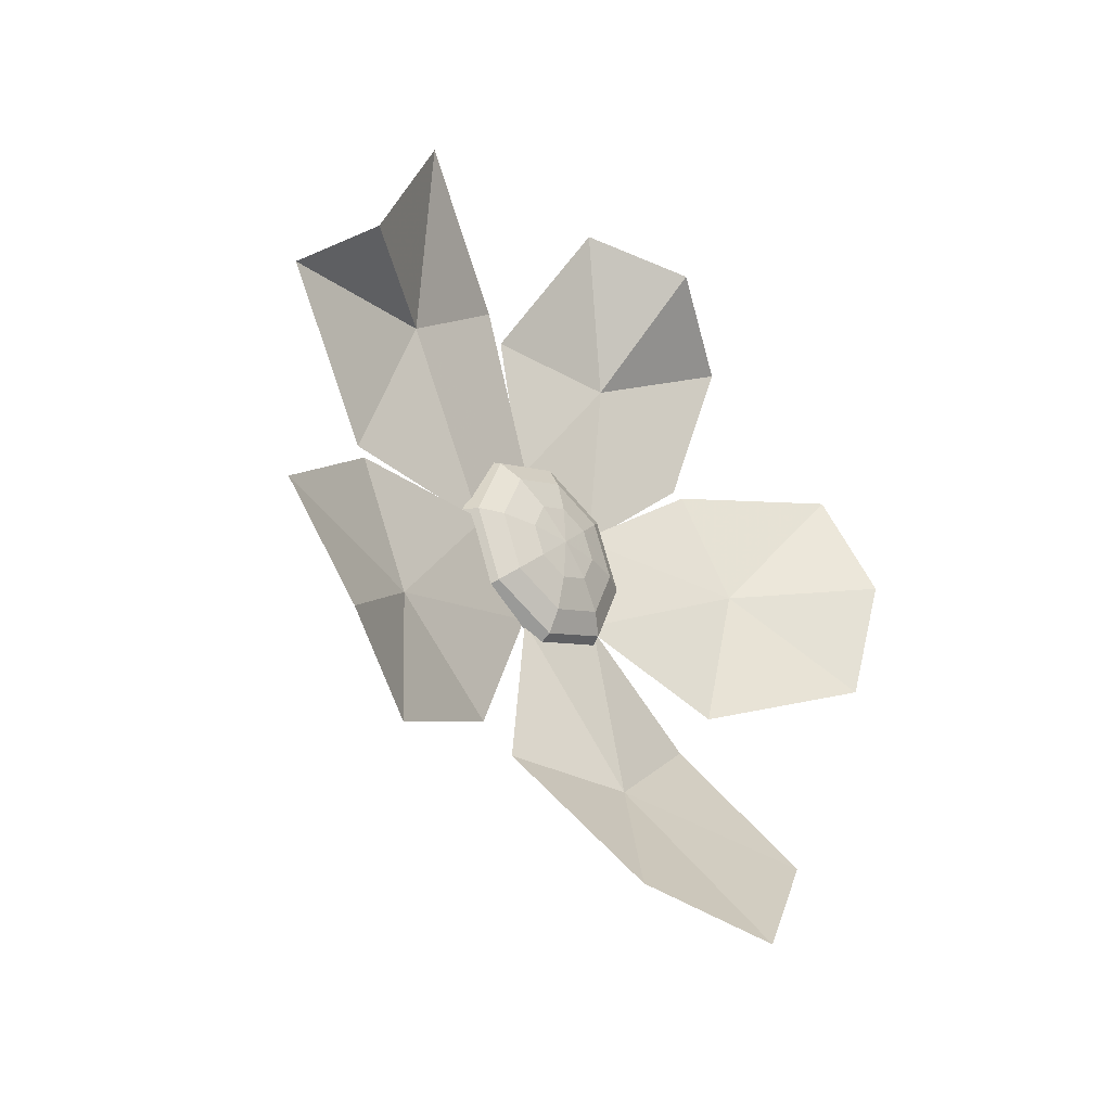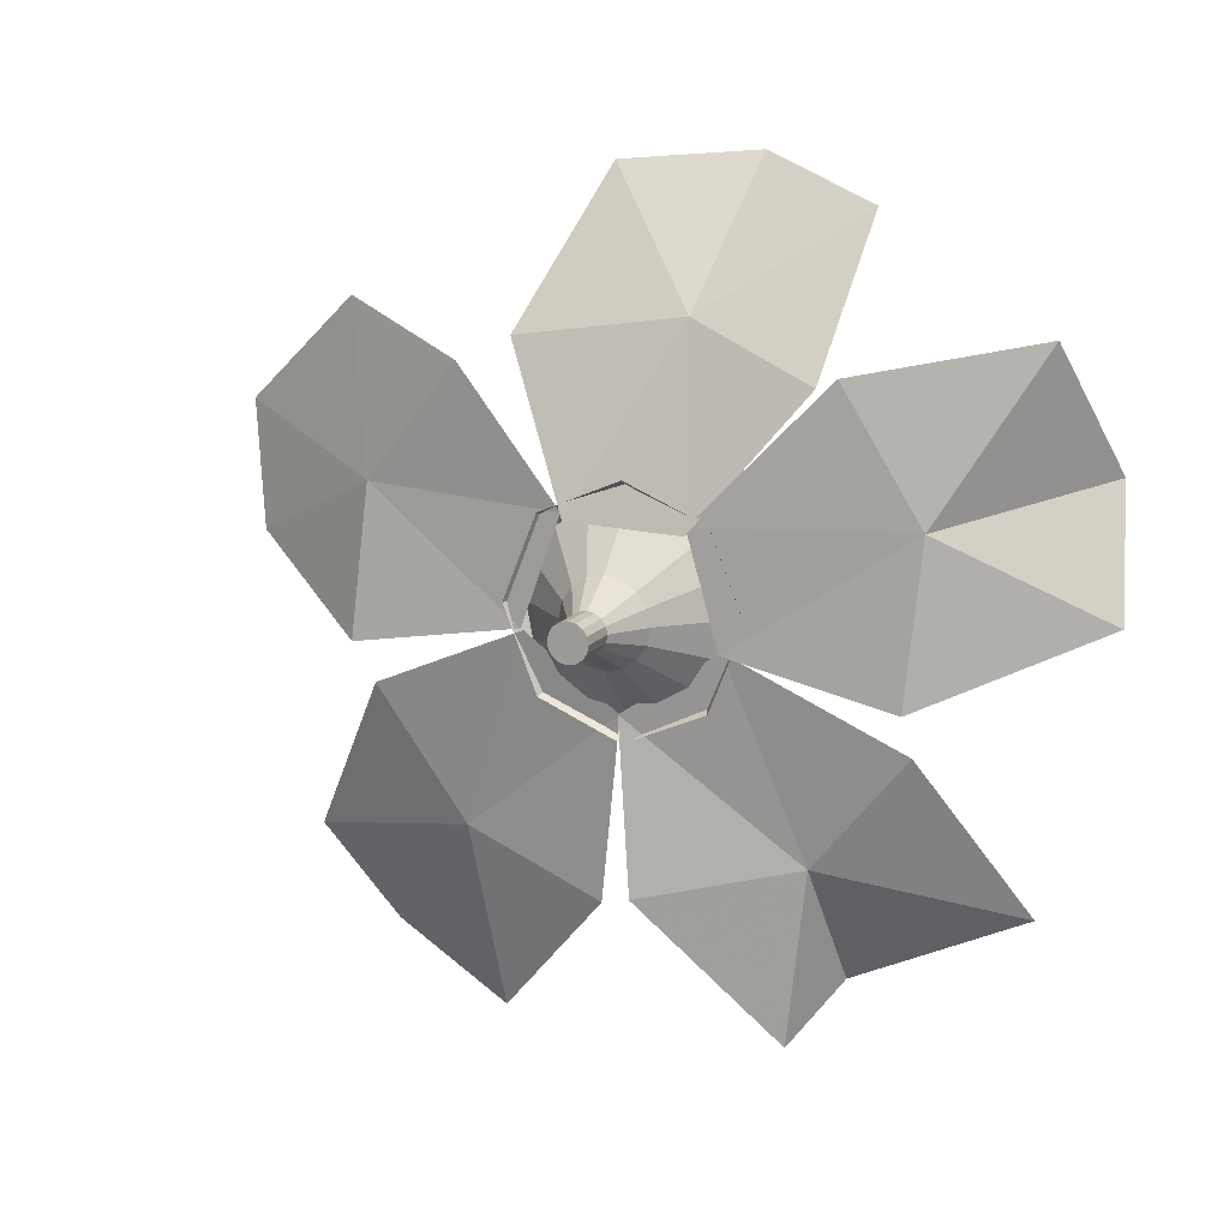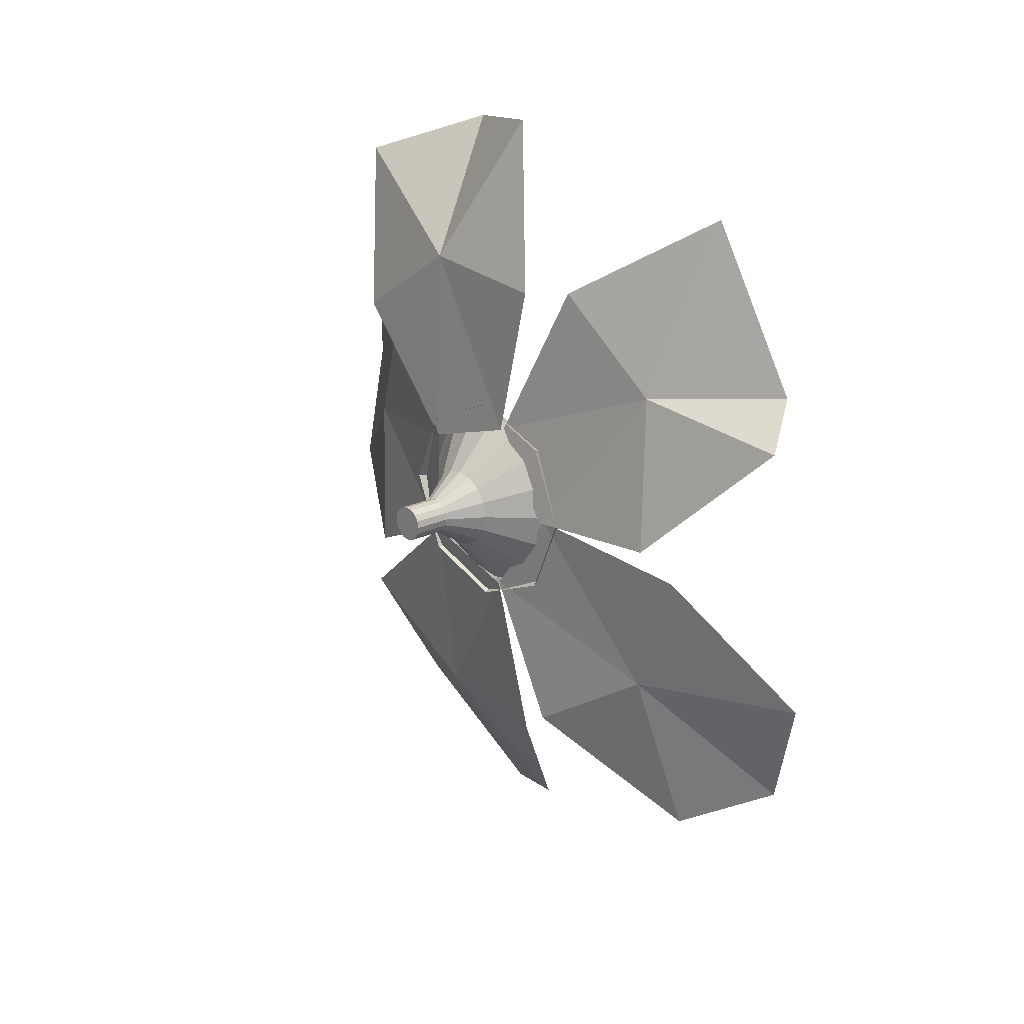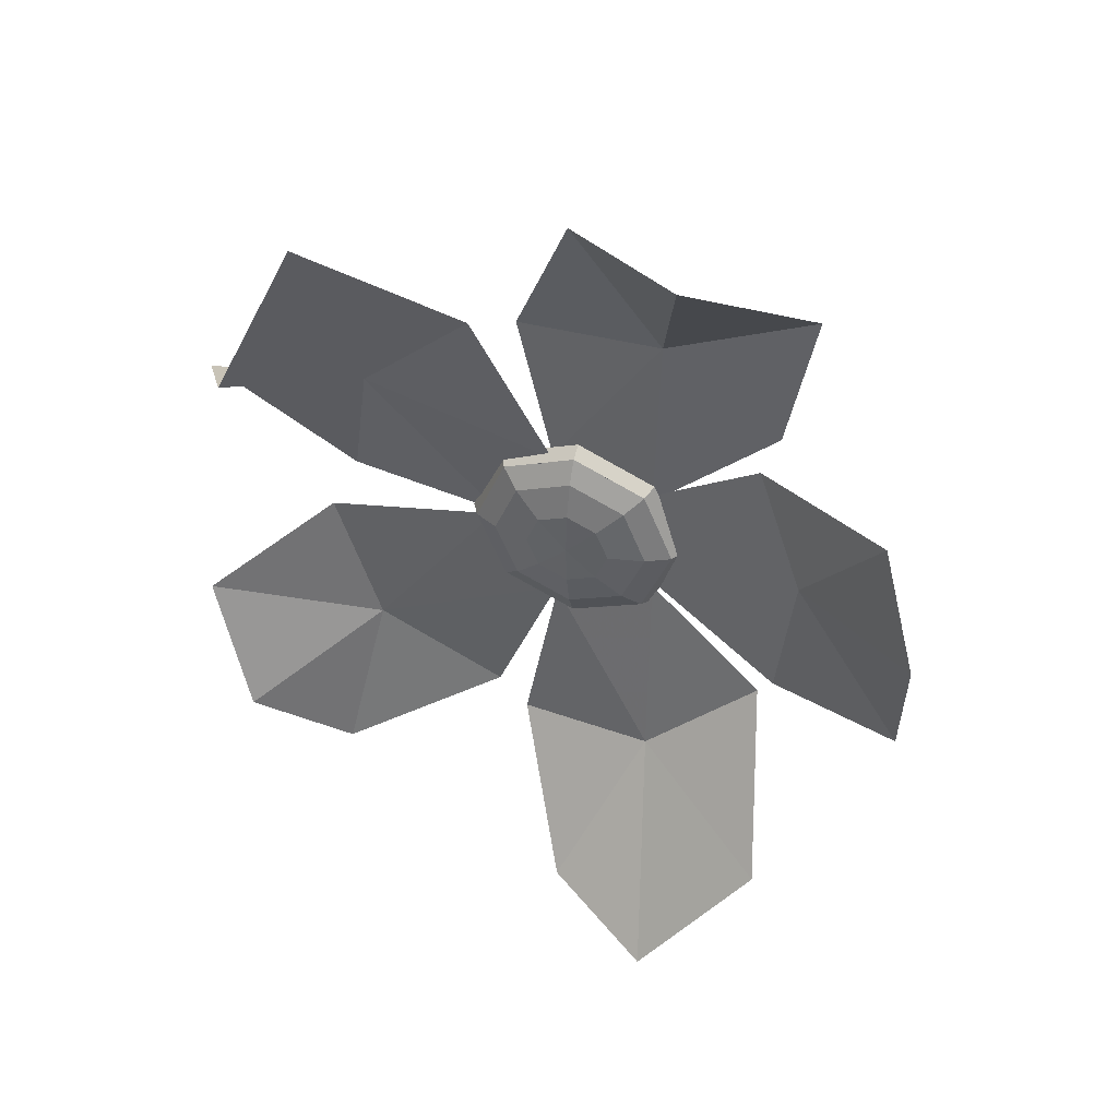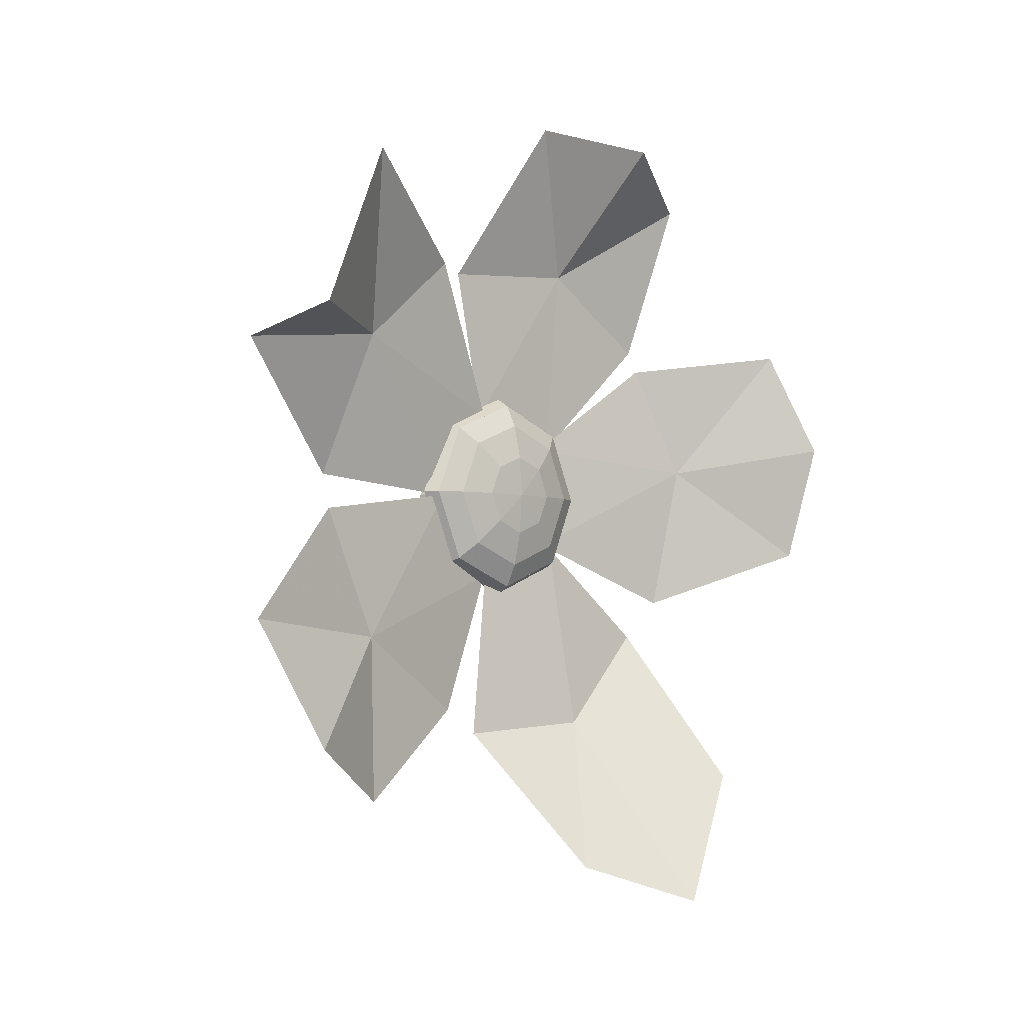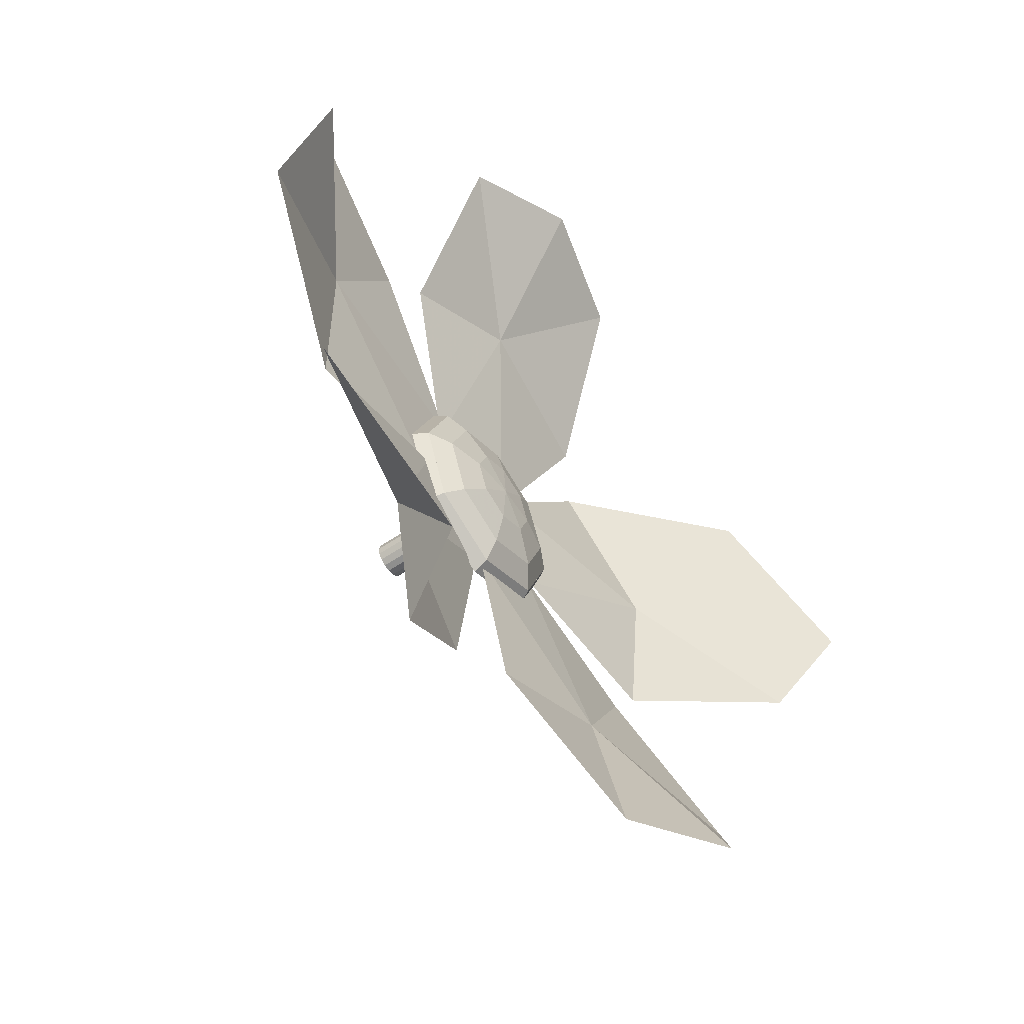
<metadata>
{"format":"obj","ext":"obj","renderer":"f3d","projection":"perspective","resolution":1024,"background":"white","views":[{"elev":-34.0,"azim":43.1,"up":"+Z"},{"elev":13.4,"azim":-67.2,"up":"+Y"},{"elev":20.1,"azim":-42.3,"up":"+Z"},{"elev":42.4,"azim":109.3,"up":"+Z"},{"elev":-3.8,"azim":44.9,"up":"+Z"},{"elev":-57.0,"azim":35.3,"up":"+Y"}]}
</metadata>
<code>
o petals
v 0.3407 -0.07691 -0.09776
v 0.322 -0.1369 -0.156
v 0.2941 -0.177 -0.1949
v 0.2611 -0.1911 -0.2085
v 0.3407 -0.1062 -0.02908
v 0.322 -0.1911 -0.02908
v 0.2941 -0.2478 -0.02908
v 0.2611 -0.2677 -0.02908
v 0.3407 -0.07691 0.0396
v 0.322 -0.1369 0.09783
v 0.2941 -0.177 0.1367
v 0.2611 -0.1911 0.1504
v 0.3407 -0.006132 0.06805
v 0.322 -0.006132 0.1504
v 0.2941 -0.006132 0.2054
v 0.2611 -0.006132 0.2247
v 0.3407 0.06464 0.0396
v 0.322 0.1246 0.09783
v 0.2941 0.1647 0.1367
v 0.2611 0.1788 0.1504
v 0.3407 0.09396 -0.02908
v 0.322 0.1788 -0.02908
v 0.2941 0.2355 -0.02908
v 0.2611 0.2554 -0.02908
v 0.3407 0.06464 -0.09776
v 0.322 0.1246 -0.156
v 0.2941 0.1647 -0.1949
v 0.2611 0.1788 -0.2085
v 0.3472 -0.006132 -0.02908
v 0.3407 -0.006132 -0.1262
v 0.322 -0.006132 -0.2085
v 0.2941 -0.006132 -0.2636
v 0.2611 -0.006132 -0.2829
v 0.3448 0.5103 -0.2991
v 0.5579 0.8407 -0.1656
v 0.6329 0.8624 0.1232
v 0.554 0.7667 0.38
v 0.3437 0.4412 0.3304
v 0.2496 0.1584 0.1046
v 0.2493 0.169 -0.1483
v 0.3902 0.5585 0.05751
v 0.3902 0.5585 0.05751
v 0.3902 0.5585 0.05751
v 0.3902 0.5585 0.05751
v 0.3902 0.5585 0.05751
v 0.3902 0.5585 0.05751
v 0.3902 0.5585 0.05751
v 0.292 0.4704 0.3903
v 0.3759 0.5514 0.7818
v 0.5163 0.2825 0.8843
v 0.4105 0.01769 0.9155
v 0.2627 -0.1529 0.5366
v 0.2569 -0.06981 0.1739
v 0.2589 0.1739 0.1035
v 0.2877 0.1928 0.5665
v 0.2877 0.1928 0.5665
v 0.2877 0.1928 0.5665
v 0.2877 0.1928 0.5665
v 0.2877 0.1928 0.5665
v 0.2877 0.1928 0.5665
v 0.2877 0.1928 0.5665
v 0.3143 -0.2475 0.5452
v 0.4655 -0.5917 0.756
v 0.5012 -0.7821 0.3653
v 0.3441 -0.884 0.2893
v 0.2379 -0.5792 -0.002389
v 0.2588 -0.2086 -0.03542
v 0.271 -0.06631 0.1746
v 0.3288 -0.5008 0.3364
v 0.3288 -0.5008 0.3364
v 0.3288 -0.5008 0.3364
v 0.3288 -0.5008 0.3364
v 0.3288 -0.5008 0.3364
v 0.3288 -0.5008 0.3364
v 0.3288 -0.5008 0.3364
v 0.3063 -0.6175 -0.08996
v 0.4228 -0.918 -0.3572
v 0.5075 -0.7937 -0.65
v 0.4157 -0.5667 -0.7813
v 0.2806 -0.2039 -0.5779
v 0.2612 -0.05854 -0.2373
v 0.2716 -0.2124 -0.0359
v 0.3249 -0.4972 -0.3962
v 0.3249 -0.4972 -0.3962
v 0.3249 -0.4972 -0.3962
v 0.3249 -0.4972 -0.3962
v 0.3249 -0.4972 -0.3962
v 0.3249 -0.4972 -0.3962
v 0.3249 -0.4972 -0.3962
v 0.295 -0.1273 -0.6385
v 0.5302 0.0356 -0.9684
v 0.6625 0.2961 -1.063
v 0.5563 0.546 -0.7623
v 0.2894 0.4629 -0.3923
v 0.2627 0.1825 -0.1573
v 0.2624 -0.05606 -0.2436
v 0.3358 0.2007 -0.6173
v 0.3358 0.2007 -0.6173
v 0.3358 0.2007 -0.6173
v 0.3358 0.2007 -0.6173
v 0.3358 0.2007 -0.6173
v 0.3358 0.2007 -0.6173
v 0.3358 0.2007 -0.6173
f 33 32 3 4
f 31 30 1 2
f 32 31 2 3
f 30 29 1
f 3 2 6 7
f 1 29 5
f 4 3 7 8
f 2 1 5 6
f 7 6 10 11
f 5 29 9
f 8 7 11 12
f 6 5 9 10
f 12 11 15 16
f 10 9 13 14
f 11 10 14 15
f 9 29 13
f 16 15 19 20
f 14 13 17 18
f 15 14 18 19
f 13 29 17
f 19 18 22 23
f 17 29 21
f 20 19 23 24
f 18 17 21 22
f 23 22 26 27
f 21 29 25
f 24 23 27 28
f 22 21 25 26
f 28 27 32 33
f 26 25 30 31
f 27 26 31 32
f 25 29 30
f 34 40 47 41
f 39 38 45 46
f 37 36 43 44
f 35 34 41 42
f 40 39 46 47
f 38 37 44 45
f 36 35 42 43
f 48 54 61 55
f 53 52 59 60
f 51 50 57 58
f 49 48 55 56
f 54 53 60 61
f 52 51 58 59
f 50 49 56 57
f 62 68 75 69
f 67 66 73 74
f 65 64 71 72
f 63 62 69 70
f 68 67 74 75
f 66 65 72 73
f 64 63 70 71
f 76 82 89 83
f 81 80 87 88
f 79 78 85 86
f 77 76 83 84
f 82 81 88 89
f 80 79 86 87
f 78 77 84 85
f 90 96 103 97
f 95 94 101 102
f 93 92 99 100
f 91 90 97 98
f 96 95 102 103
f 94 93 100 101
f 92 91 98 99
o sepal
v 0.2945 -0.006132 0.1892
v 0.1766 -0.006132 0.06568
v 0.2945 0.07742 0.1726
v 0.1766 0.03013 0.05847
v 0.2945 0.1482 0.1253
v 0.1766 0.06087 0.03793
v 0.2945 0.1956 0.05447
v 0.1766 0.08141 0.007185
v 0.2945 0.2122 -0.02908
v 0.1766 0.08862 -0.02908
v 0.2945 0.1956 -0.1126
v 0.1766 0.08141 -0.06534
v 0.2945 0.1482 -0.1835
v 0.1766 0.06087 -0.09608
v 0.2945 0.07742 -0.2308
v 0.1766 0.03013 -0.1166
v 0.2945 -0.006132 -0.2474
v 0.1766 -0.006132 -0.1238
v 0.2945 -0.08968 -0.2308
v 0.1766 -0.04239 -0.1166
v 0.2945 -0.1605 -0.1835
v 0.1766 -0.07314 -0.09608
v 0.2945 -0.2078 -0.1126
v 0.1766 -0.09368 -0.06534
v 0.2945 -0.2245 -0.02908
v 0.1766 -0.1009 -0.02908
v 0.2945 -0.2078 0.05447
v 0.1766 -0.09368 0.007185
v 0.2945 -0.1605 0.1253
v 0.1766 -0.07314 0.03793
v 0.2945 -0.08968 0.1726
v 0.1766 -0.04239 0.05847
v 0.1766 -0.006132 0.06568
v 0.1766 0.03013 0.05847
v 0.1766 0.06087 0.03793
v 0.1766 0.08141 0.007185
v 0.1766 0.08862 -0.02908
v 0.1766 0.08141 -0.06534
v 0.1766 0.06087 -0.09608
v 0.1766 0.03013 -0.1166
v 0.1766 -0.006132 -0.1238
v 0.1766 -0.04239 -0.1166
v 0.1766 -0.07314 -0.09608
v 0.1766 -0.09368 -0.06534
v 0.1766 -0.1009 -0.02908
v 0.1766 -0.09368 0.007185
v 0.1766 -0.07314 0.03793
v 0.1766 -0.04239 0.05847
v 0.09445 -0.006132 0.01302
v 0.09445 0.009977 0.009814
v 0.09445 0.02363 0.000689
v 0.09445 0.03276 -0.01297
v 0.09445 0.03596 -0.02908
v 0.09445 0.03276 -0.04519
v 0.09445 0.02363 -0.05884
v 0.09445 0.009977 -0.06797
v 0.09445 -0.006132 -0.07117
v 0.09445 -0.02224 -0.06797
v 0.09445 -0.0359 -0.05884
v 0.09445 -0.04502 -0.04519
v 0.09445 -0.04823 -0.02908
v 0.09445 -0.04502 -0.01297
v 0.09445 -0.0359 0.000689
v 0.09445 -0.02224 0.009814
v 0.004461 -0.006132 0.01302
v 0.004461 0.009977 0.009814
v 0.004461 0.02363 0.000689
v 0.004461 0.03276 -0.01297
v 0.004461 0.03596 -0.02908
v 0.004461 0.03276 -0.04519
v 0.004461 0.02363 -0.05884
v 0.004461 0.009977 -0.06797
v 0.004461 -0.006132 -0.07117
v 0.004461 -0.02224 -0.06797
v 0.004461 -0.0359 -0.05884
v 0.004461 -0.04502 -0.04519
v 0.004461 -0.04823 -0.02908
v 0.004461 -0.04502 -0.01297
v 0.004461 -0.0359 0.000689
v 0.004461 -0.02224 0.009814
f 104 106 107 105
f 106 108 109 107
f 108 110 111 109
f 110 112 113 111
f 112 114 115 113
f 114 116 117 115
f 116 118 119 117
f 118 120 121 119
f 120 122 123 121
f 122 124 125 123
f 124 126 127 125
f 126 128 129 127
f 128 130 131 129
f 130 132 133 131
f 109 138 137 107
f 132 134 135 133
f 134 104 105 135
f 104 134 132 130 128 126 124 122 120 118 116 114 112 110 108 106
f 138 154 153 137
f 119 143 142 117
f 129 148 147 127
f 115 141 140 113
f 125 146 145 123
f 135 151 150 133
f 111 139 138 109
f 121 144 143 119
f 107 137 136 105
f 131 149 148 129
f 117 142 141 115
f 127 147 146 125
f 105 136 151 135
f 113 140 139 111
f 123 145 144 121
f 133 150 149 131
f 159 175 174 158
f 146 162 161 145
f 139 155 154 138
f 147 163 162 146
f 140 156 155 139
f 148 164 163 147
f 141 157 156 140
f 149 165 164 148
f 142 158 157 141
f 150 166 165 149
f 143 159 158 142
f 151 167 166 150
f 144 160 159 143
f 137 153 152 136
f 136 152 167 151
f 145 161 160 144
f 169 170 171 172 173 174 175 176 177 178 179 180 181 182 183 168
f 167 183 182 166
f 160 176 175 159
f 153 169 168 152
f 152 168 183 167
f 161 177 176 160
f 154 170 169 153
f 162 178 177 161
f 155 171 170 154
f 163 179 178 162
f 156 172 171 155
f 164 180 179 163
f 157 173 172 156
f 165 181 180 164
f 158 174 173 157
f 166 182 181 165

</code>
